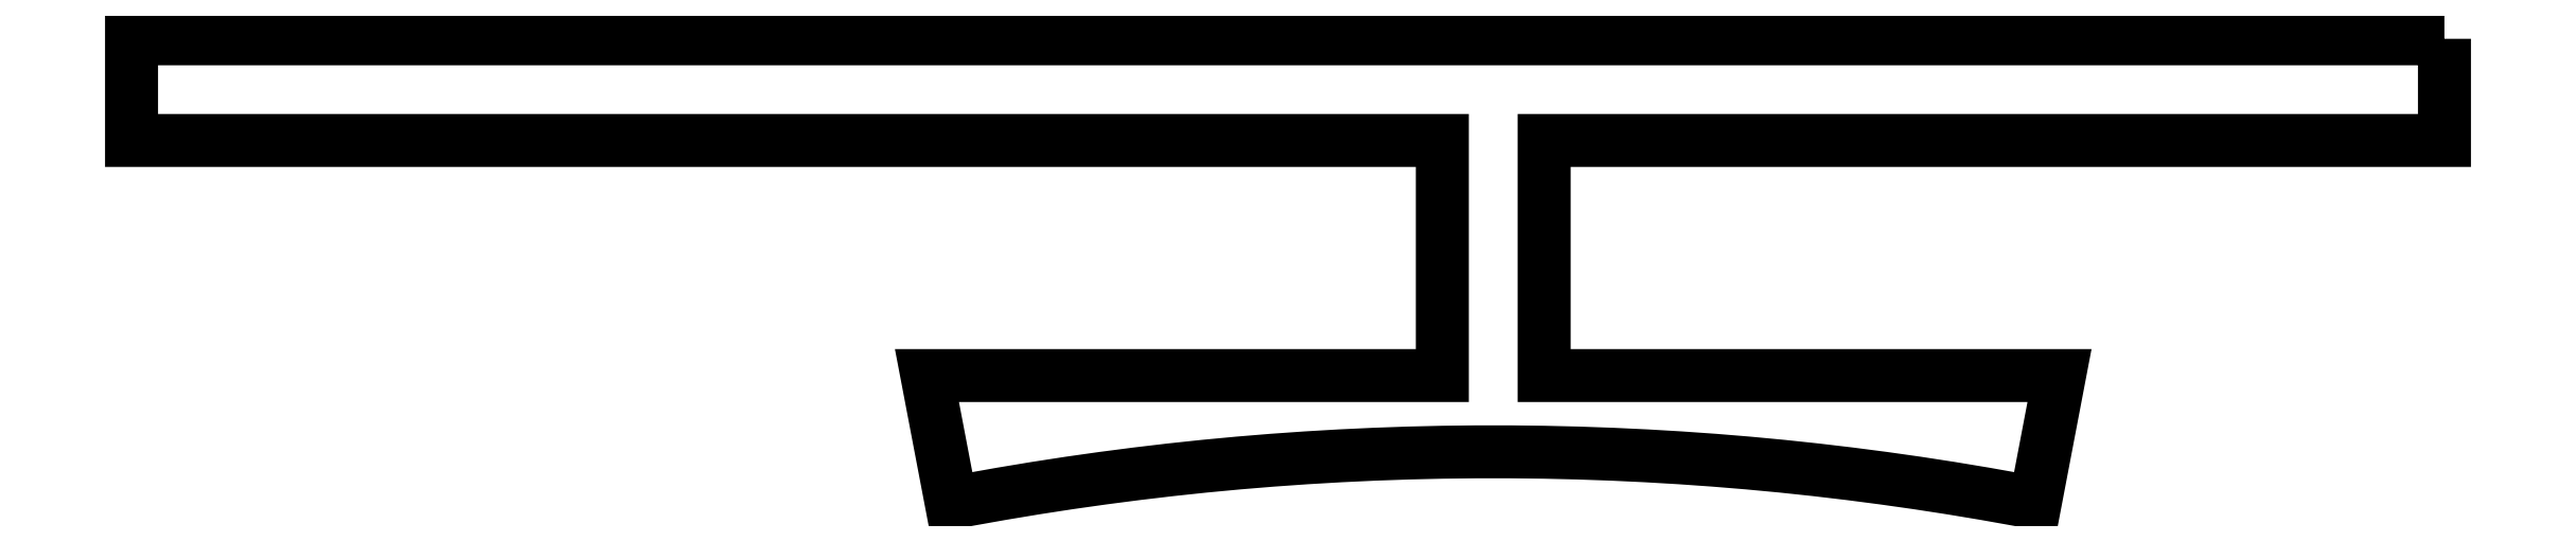
<metadata>
{"format":"dxf","ext":"dxf","renderer":"ezdxf+matplotlib","layout":"modelspace","background":"white","min_lineweight":24,"dpi":150}
</metadata>
<code>
0
SECTION
2
ENTITIES
0
POLYLINE
8
0
66
     1
10
0
20
0
30
0
0
VERTEX
8
0
10
509.2
20
694.2
30
0
0
VERTEX
8
0
10
509.2
20
692.6
30
0
0
VERTEX
8
0
10
495.1
20
692.6
30
0
0
VERTEX
8
0
10
495.1
20
688.9
30
0
0
VERTEX
8
0
10
503.2
20
688.9
30
0
0
VERTEX
8
0
10
502.8
20
686.9
30
0
42
0.09444
0
VERTEX
8
0
10
485.8
20
686.9
30
0
0
VERTEX
8
0
10
485.4
20
688.9
30
0
0
VERTEX
8
0
10
493.5
20
688.9
30
0
0
VERTEX
8
0
10
493.5
20
692.6
30
0
0
VERTEX
8
0
10
472.9
20
692.6
30
0
0
VERTEX
8
0
10
472.9
20
694.2
30
0
0
VERTEX
8
0
10
509.2
20
694.2
30
0
0
SEQEND
8
0
0
ENDSEC
0
EOF

</code>
